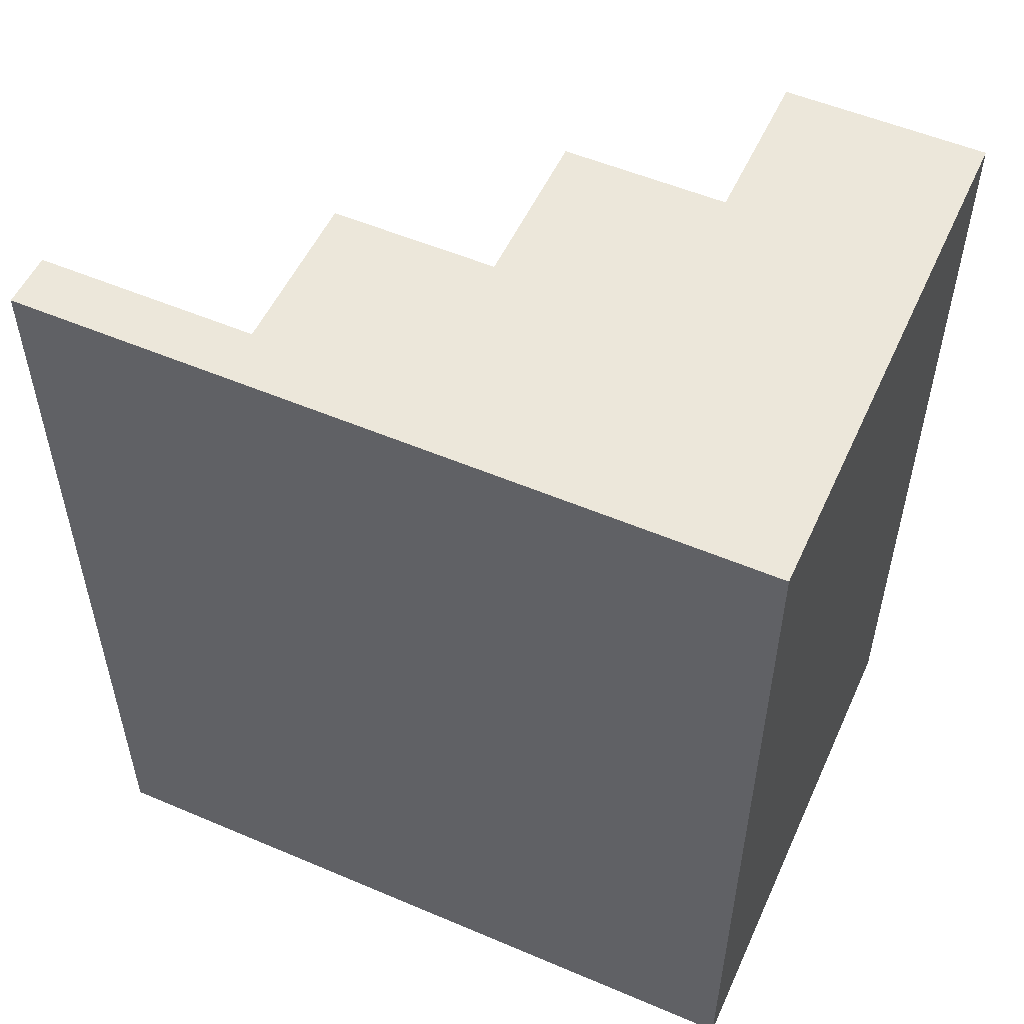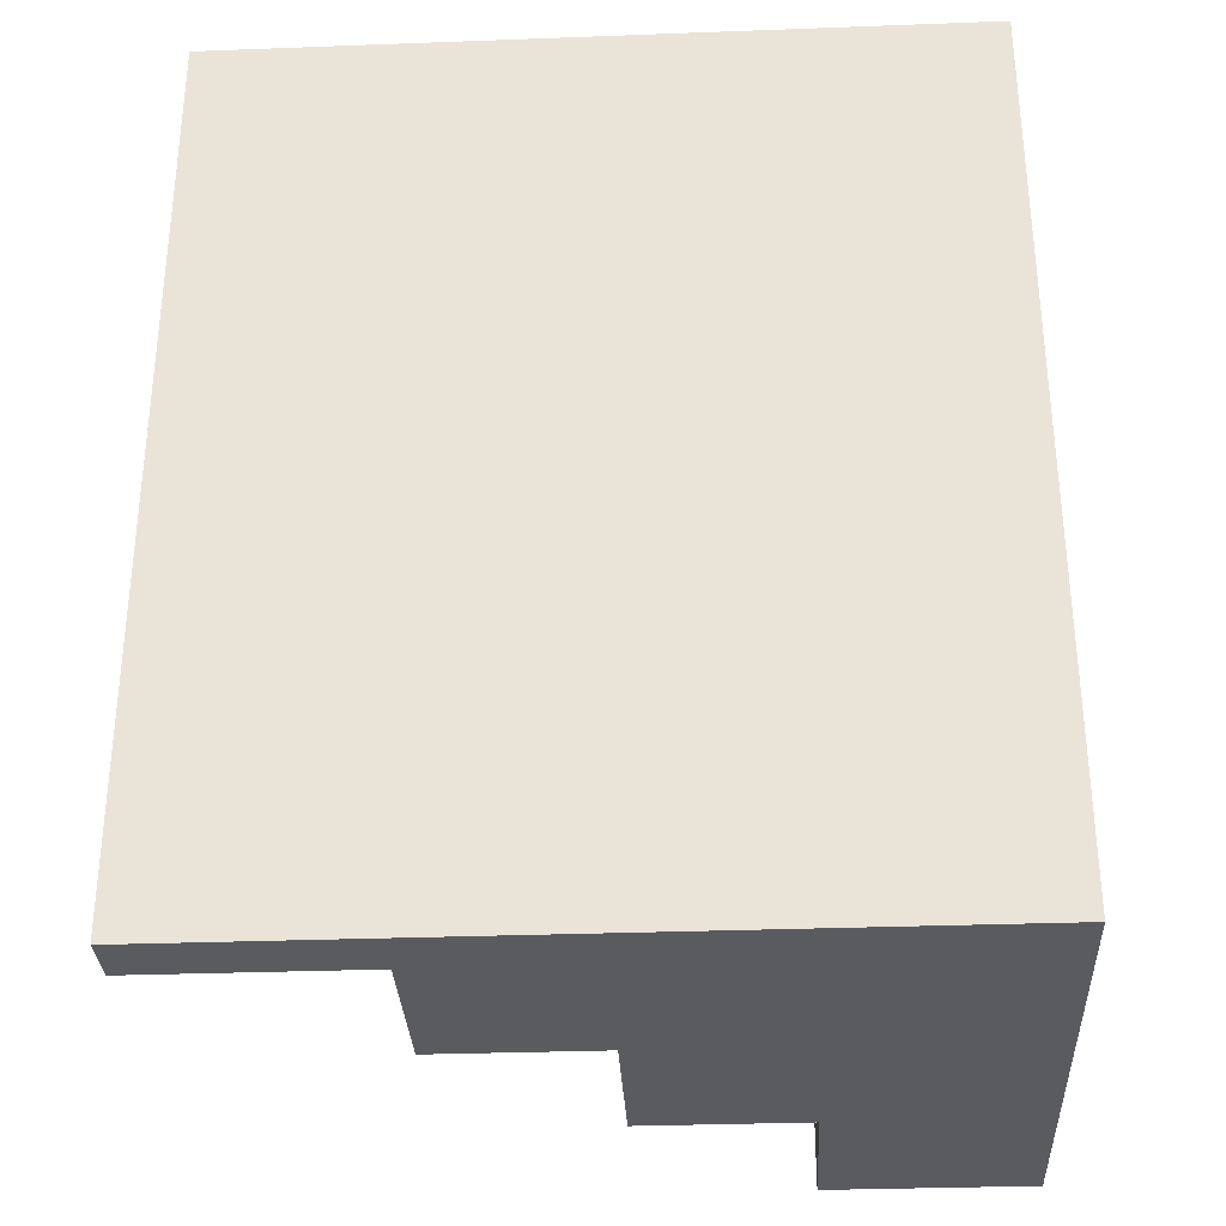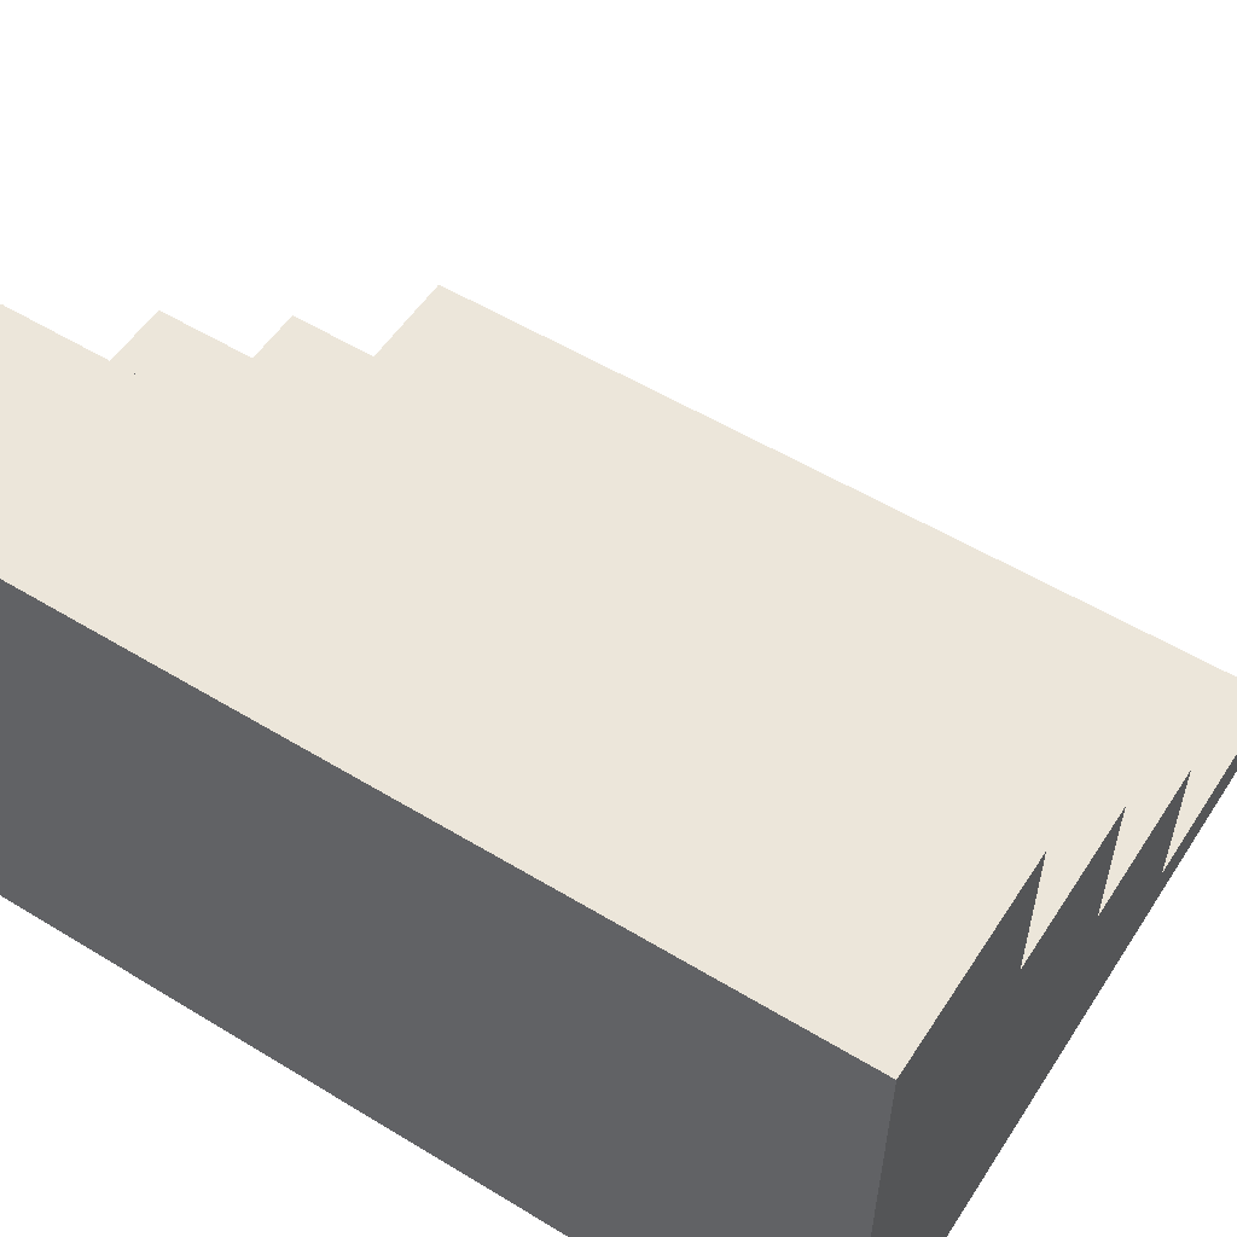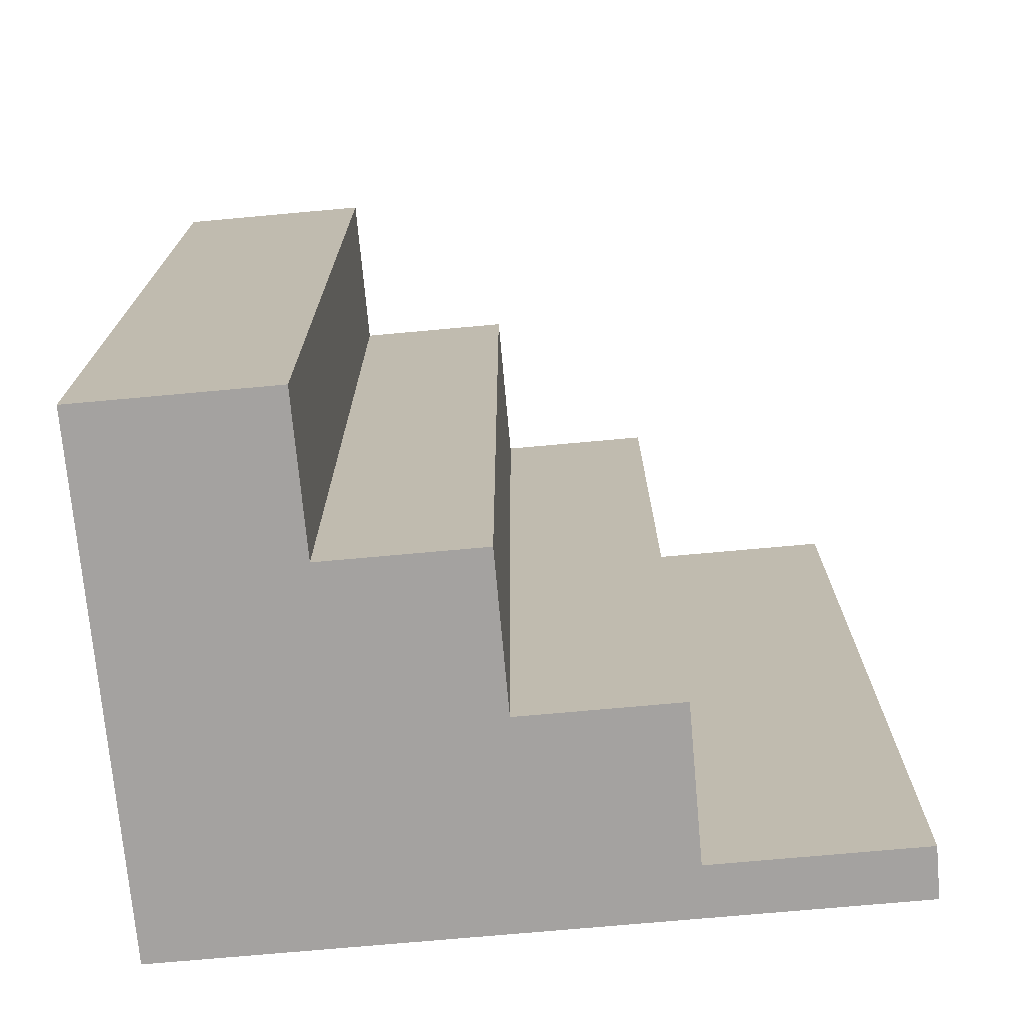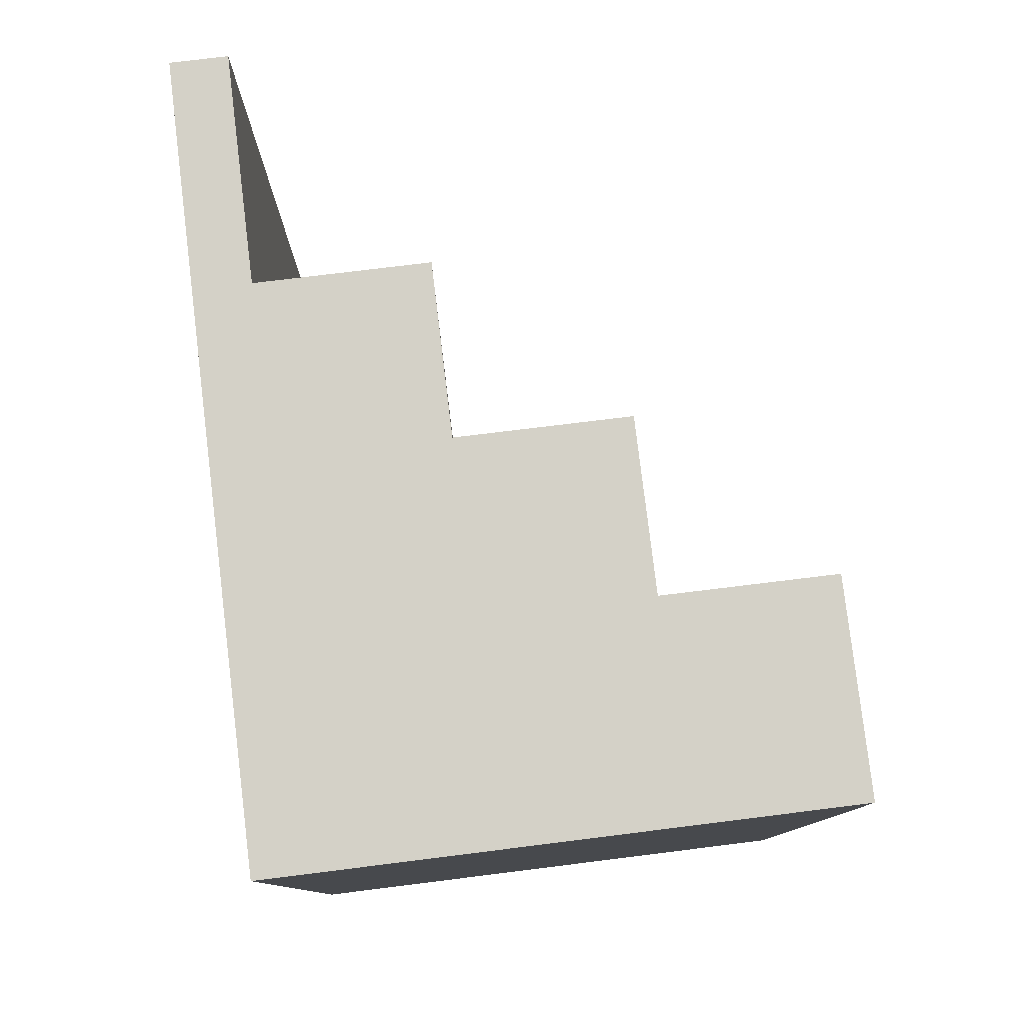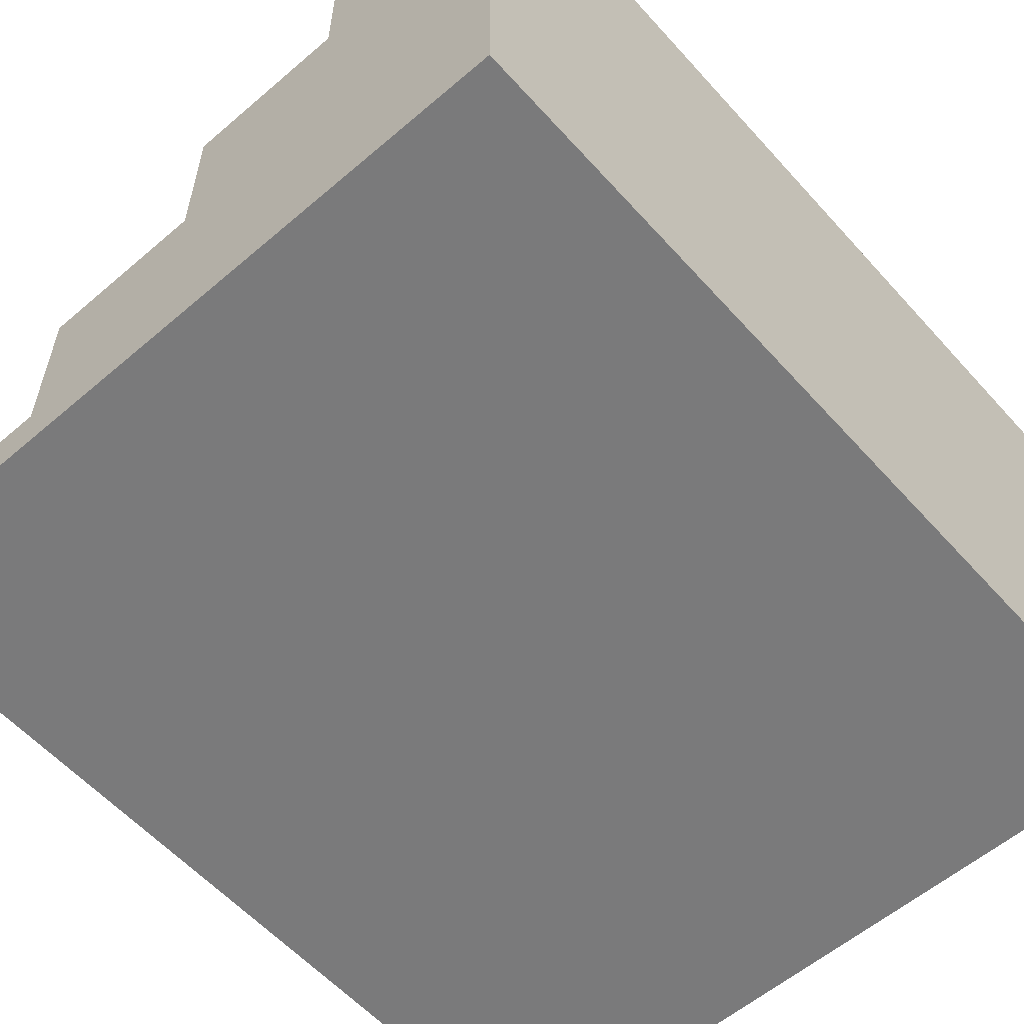
<metadata>
{"format":"obj","ext":"obj","renderer":"f3d","projection":"perspective","resolution":1024,"background":"white","views":[{"elev":53.6,"azim":-155.6,"up":"+Y"},{"elev":-32.1,"azim":-177.0,"up":"+Y"},{"elev":54.4,"azim":-57.3,"up":"+Z"},{"elev":-72.7,"azim":5.2,"up":"+Y"},{"elev":79.8,"azim":-96.9,"up":"+Y"},{"elev":-58.1,"azim":-138.5,"up":"+Z"}]}
</metadata>
<code>
g Body95
v 267 666 0
v 239.5 666 0
v 239.6 666 20
v 247 666 20
v 247 666 14
v 253 666 14
v 253 666 8
v 259 666 8
v 259 666 2
v 267 666 2
v 239.5 633 0
v 239.6 633 20
v 247 633 20
v 247 633 14
v 253 633 14
v 253 633 8
v 259 633 8
v 259 633 2
v 267 633 2
v 267 633 0
f 10 1 9
f 9 1 2
f 9 2 7
f 7 2 5
f 7 5 6
f 2 3 5
f 5 3 4
f 7 8 9
f 11 12 2
f 2 12 3
f 12 13 3
f 3 13 4
f 13 14 4
f 4 14 5
f 14 15 5
f 5 15 6
f 15 16 6
f 6 16 7
f 16 17 7
f 7 17 8
f 17 18 8
f 8 18 9
f 18 19 9
f 9 19 10
f 19 20 10
f 10 20 1
f 20 11 1
f 1 11 2
f 20 18 11
f 11 18 16
f 11 16 14
f 14 16 15
f 20 19 18
f 18 17 16
f 13 12 14
f 14 12 11

</code>
